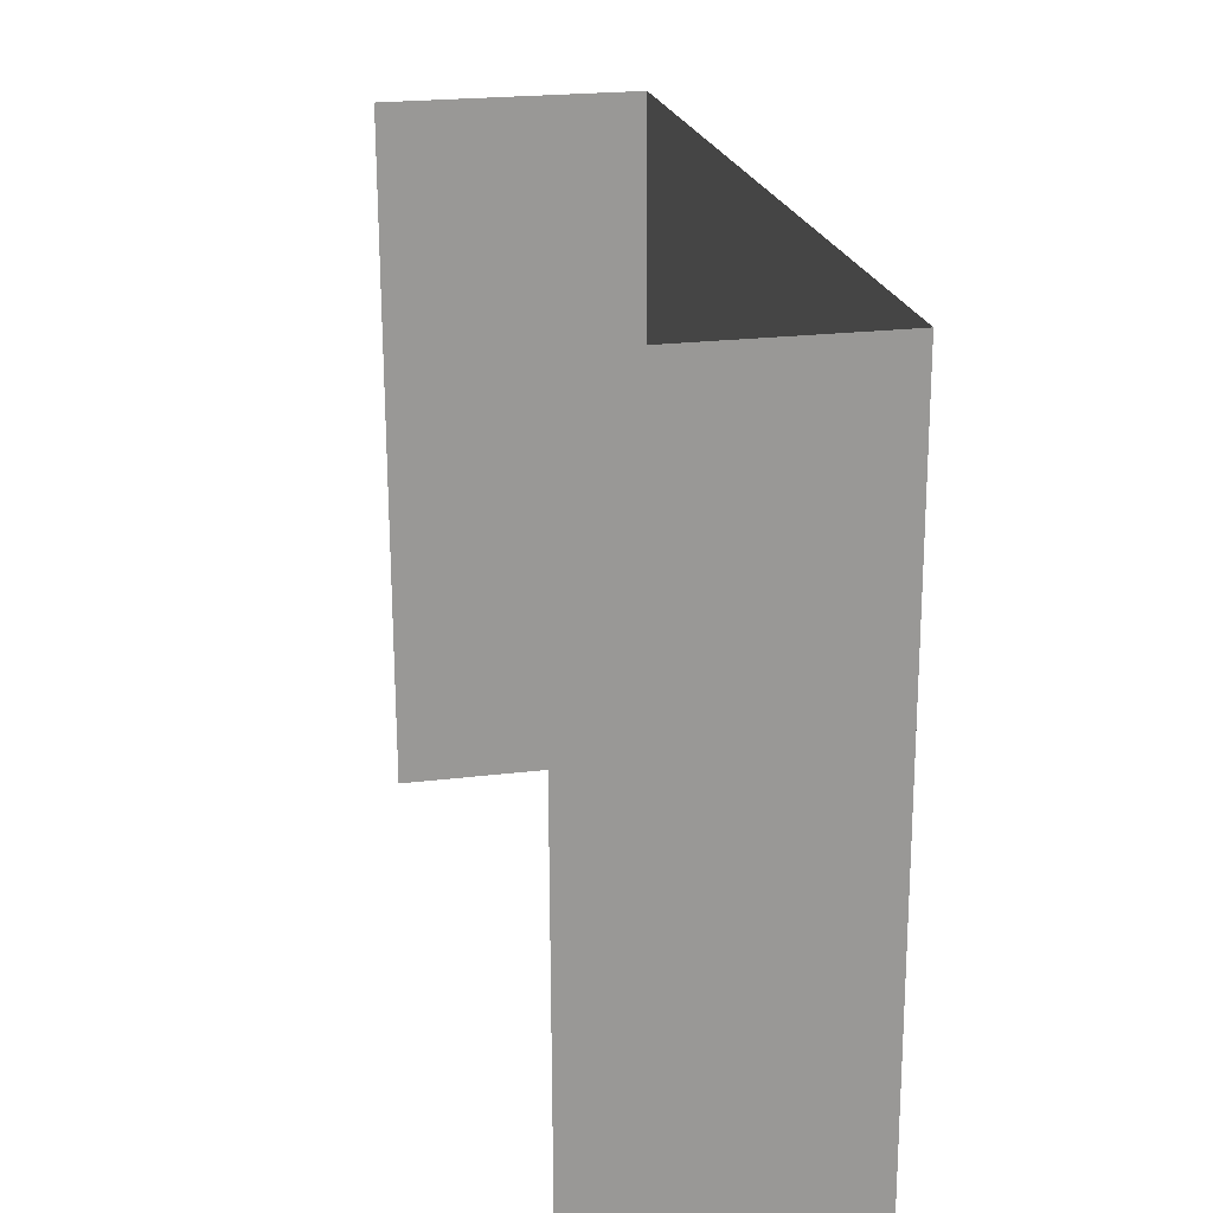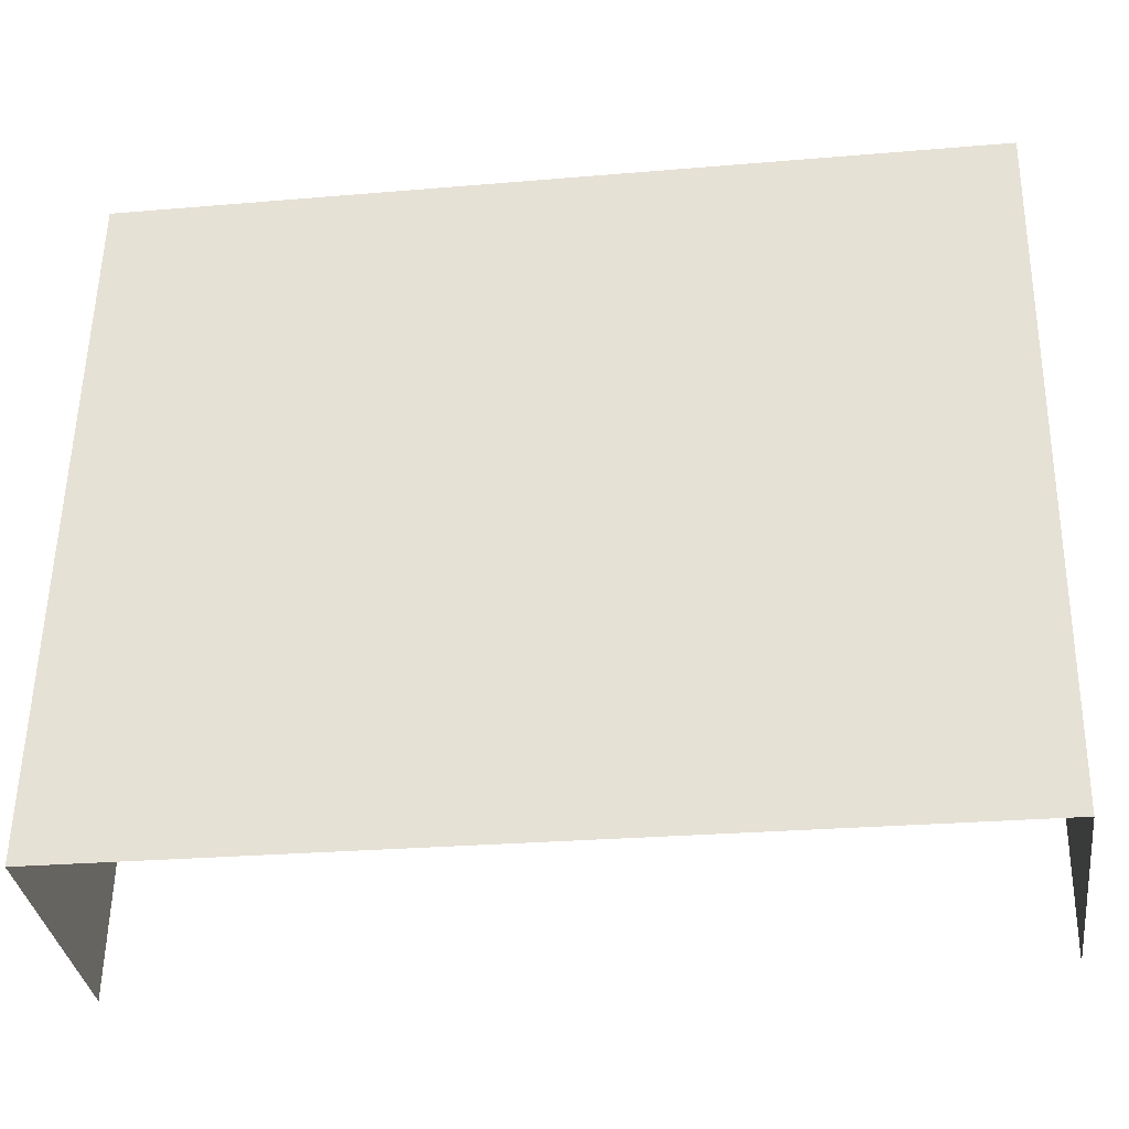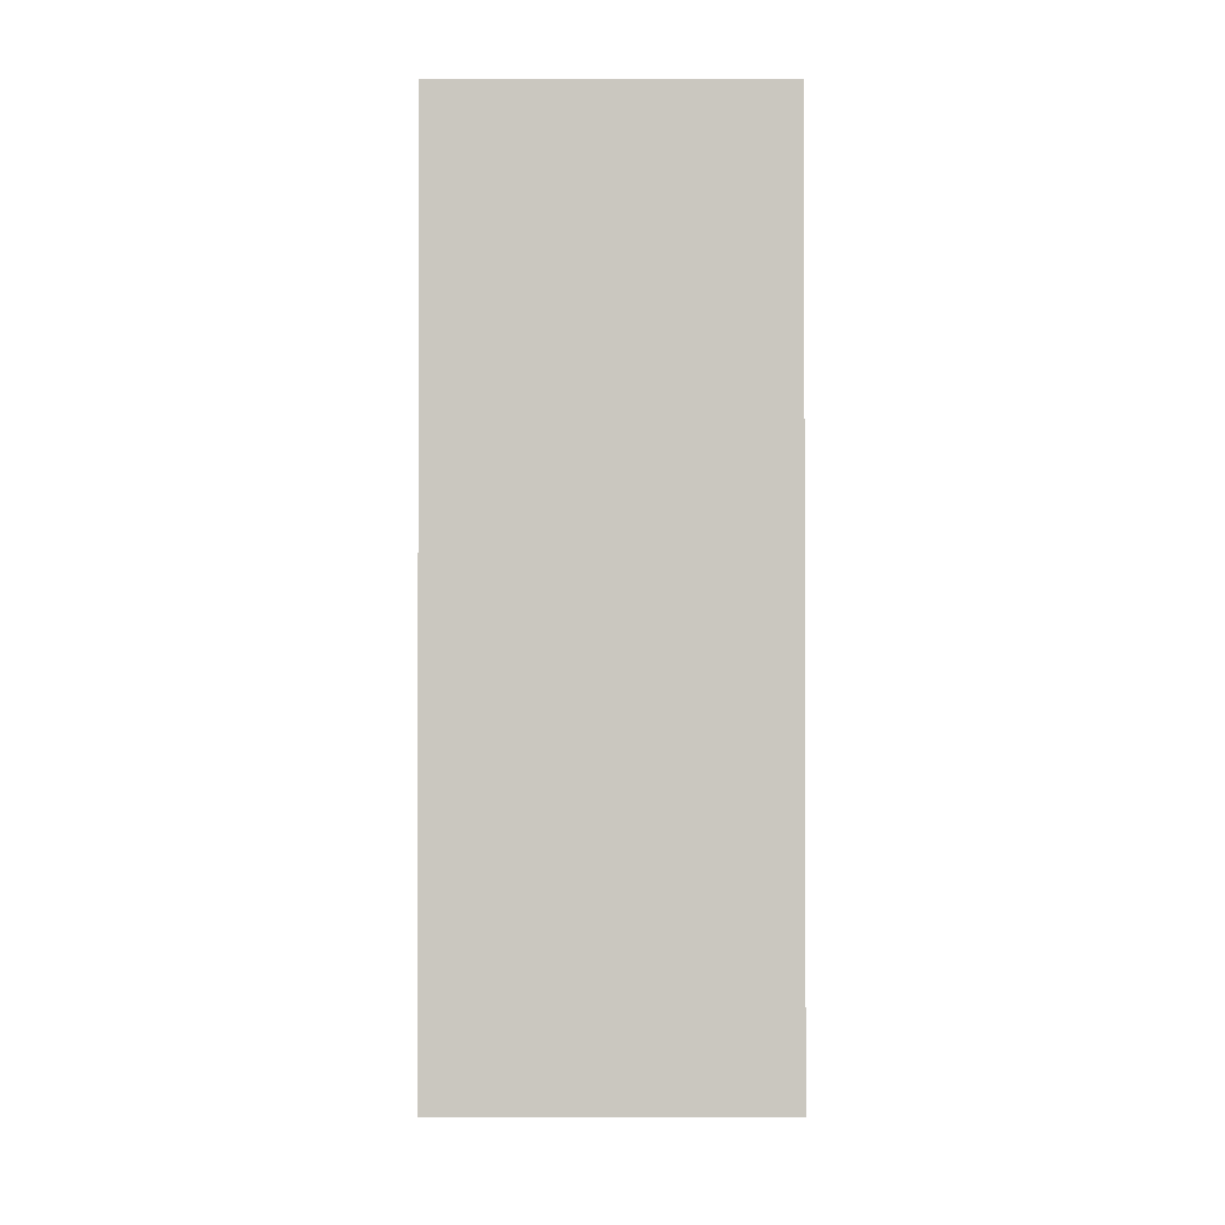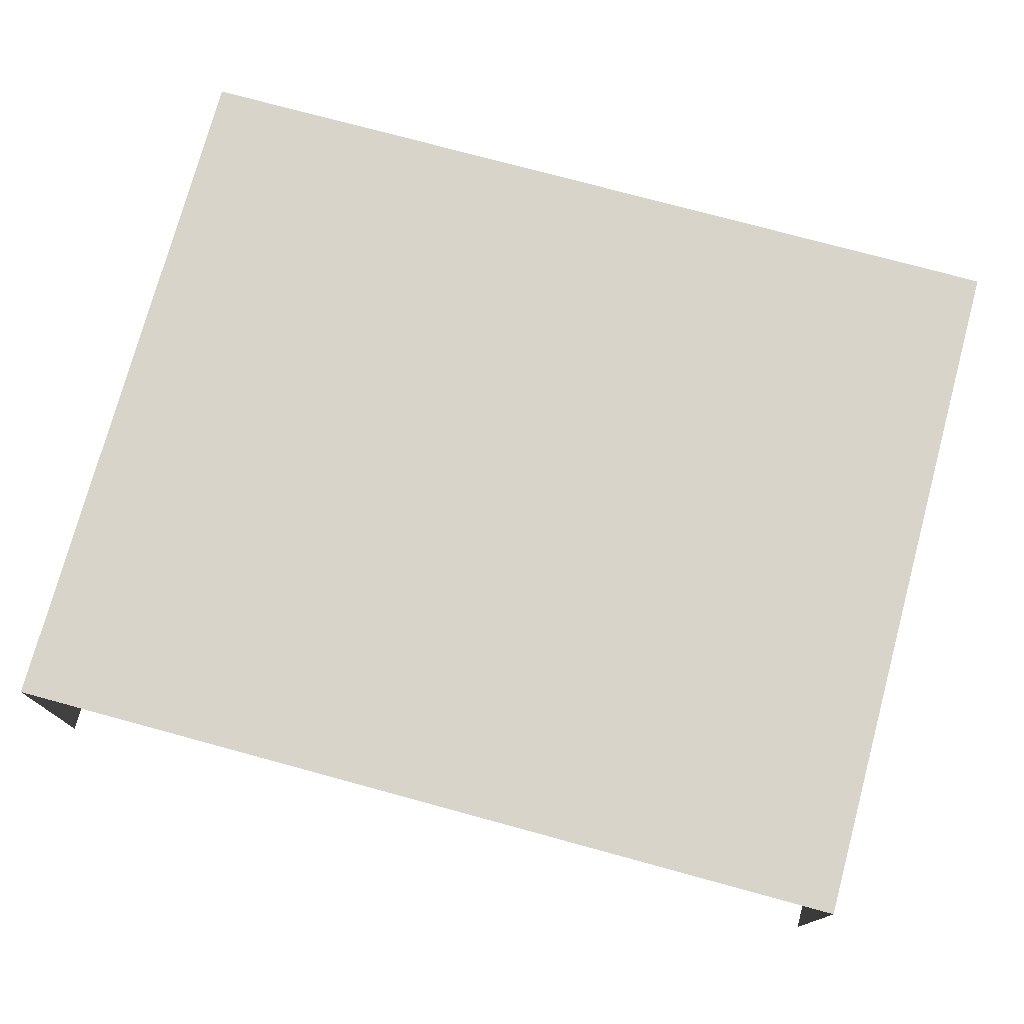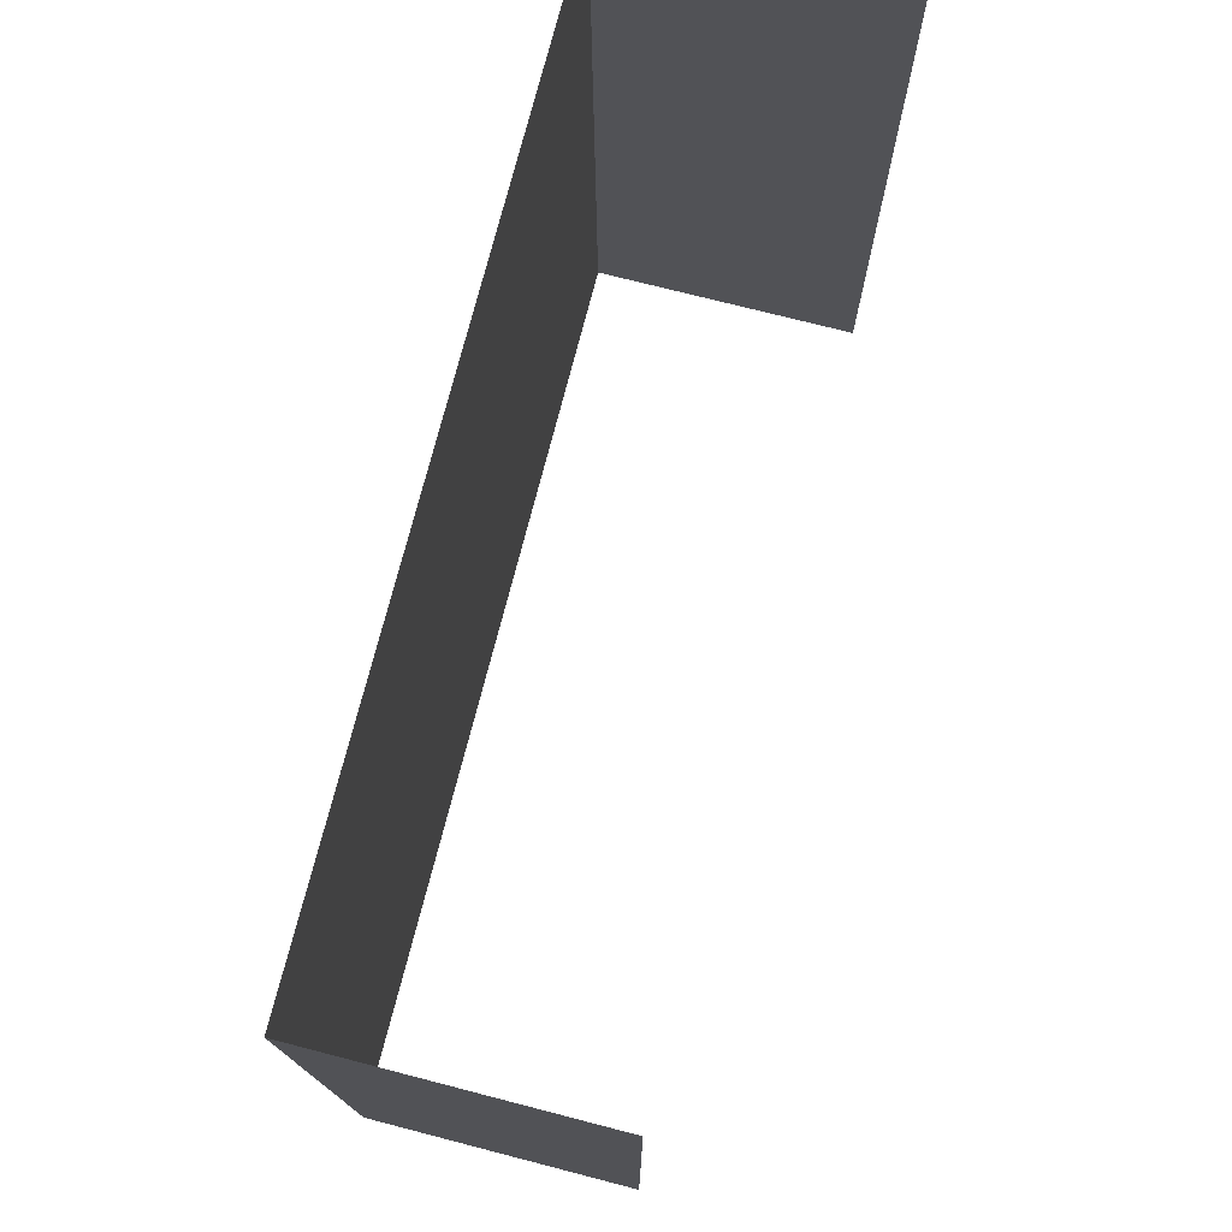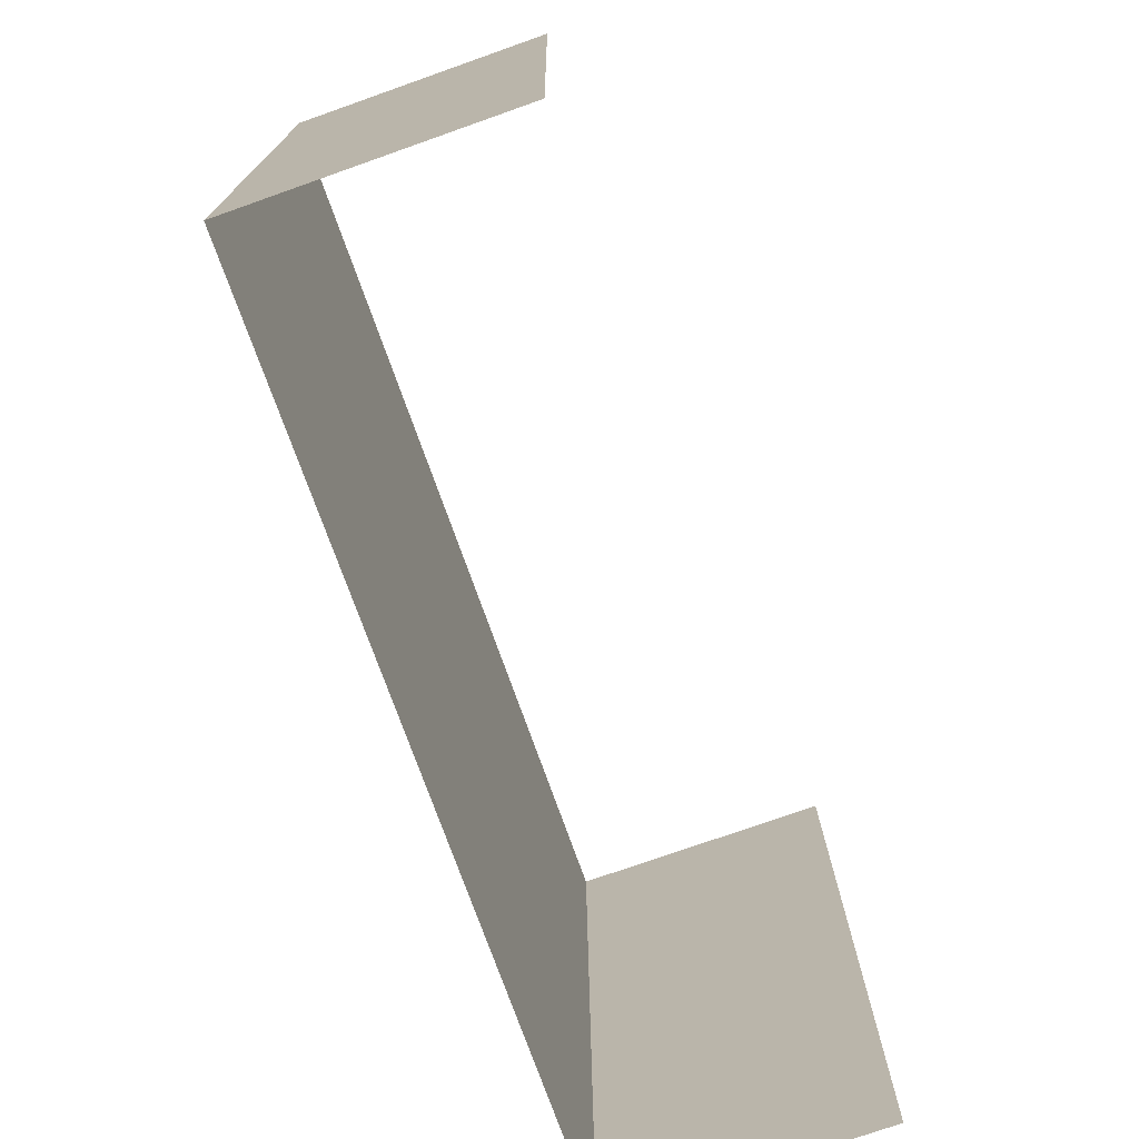
<metadata>
{"format":"obj","ext":"obj","renderer":"f3d","projection":"perspective","resolution":1024,"background":"white","views":[{"elev":22.5,"azim":-101.8,"up":"+Y"},{"elev":-34.3,"azim":7.6,"up":"+Y"},{"elev":-2.6,"azim":90.1,"up":"+Y"},{"elev":75.5,"azim":14.2,"up":"+Z"},{"elev":74.1,"azim":104.4,"up":"+Y"},{"elev":-75.1,"azim":109.4,"up":"+Y"}]}
</metadata>
<code>
v -2.251e+05 -1.264e+05 18.46
v -2.251e+05 -1.264e+05 18.46
v -2.251e+05 -1.264e+05 18.46
v -2.251e+05 -1.264e+05 18.46
v -2.251e+05 -1.264e+05 22.63
v -2.251e+05 -1.264e+05 22.63
v -2.251e+05 -1.264e+05 22.63
v -2.251e+05 -1.264e+05 22.63
f 1 2 3
f 1 4 2
f 5 3 2
f 5 7 3
f 8 4 1
f 6 8 1
f 5 6 7
f 5 8 6
f 6 1 3
f 7 6 3
f 5 2 4
f 8 5 4

</code>
